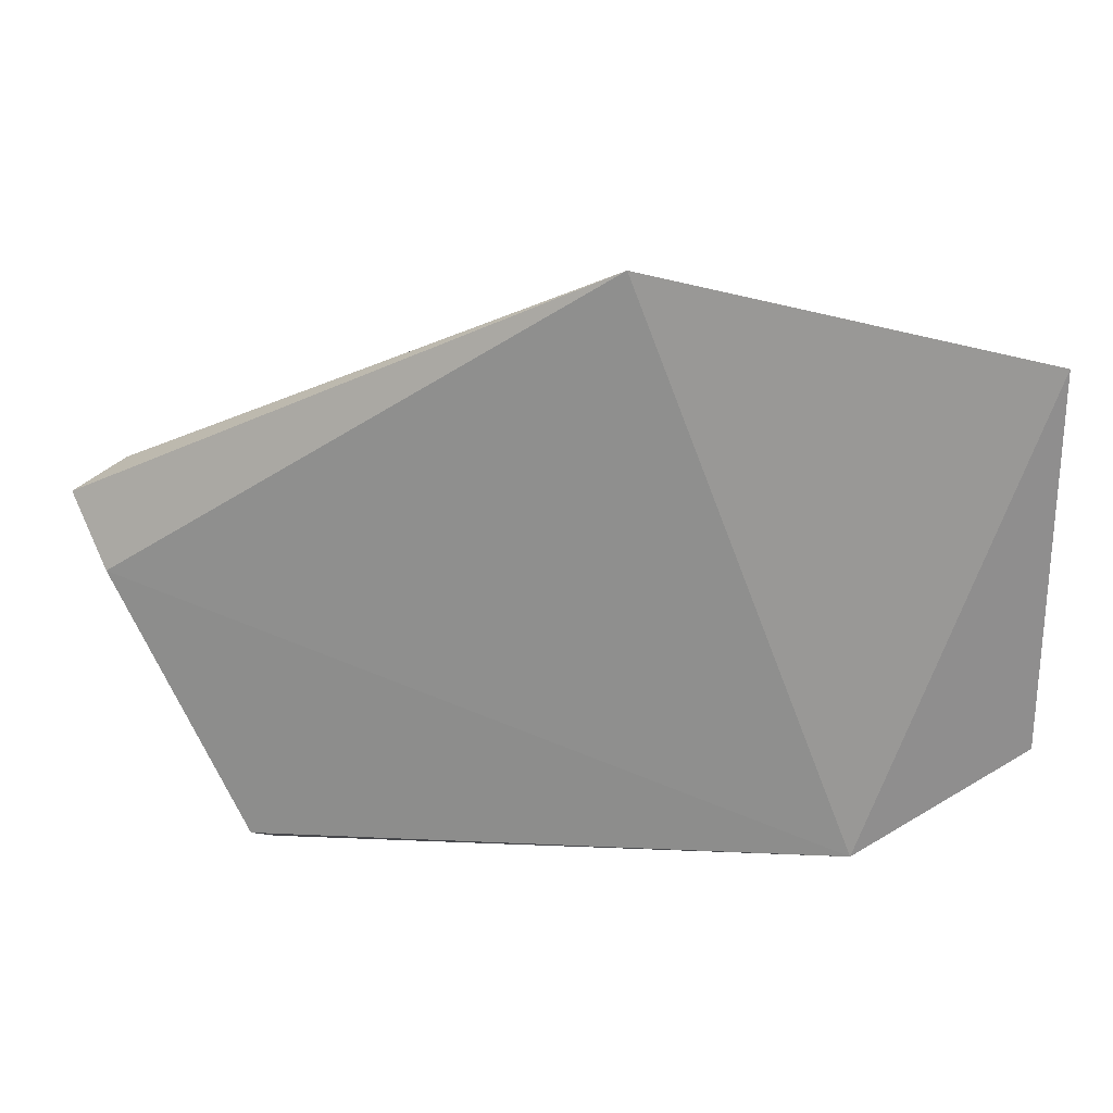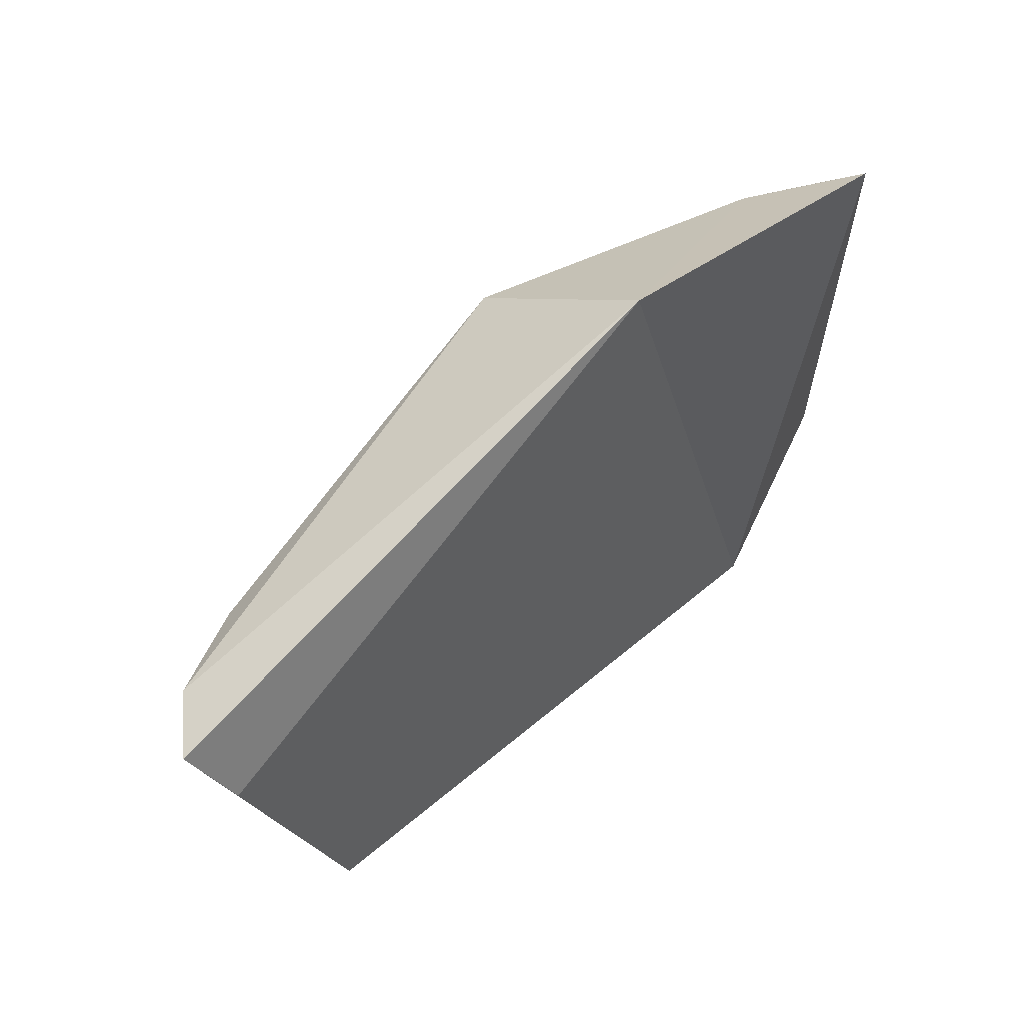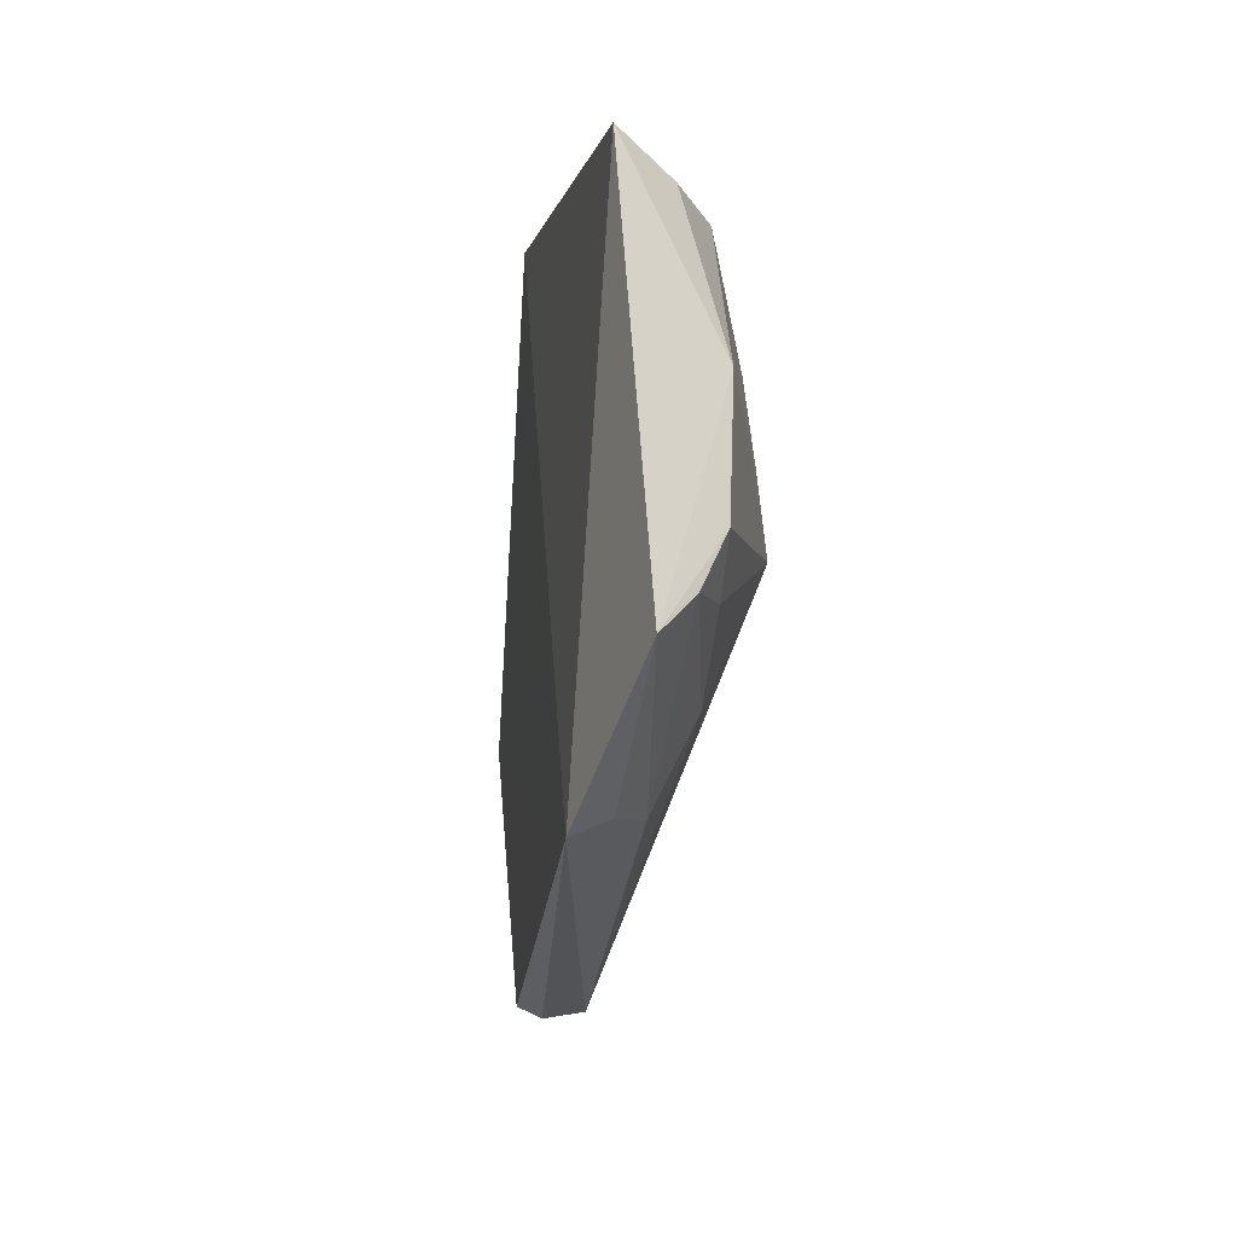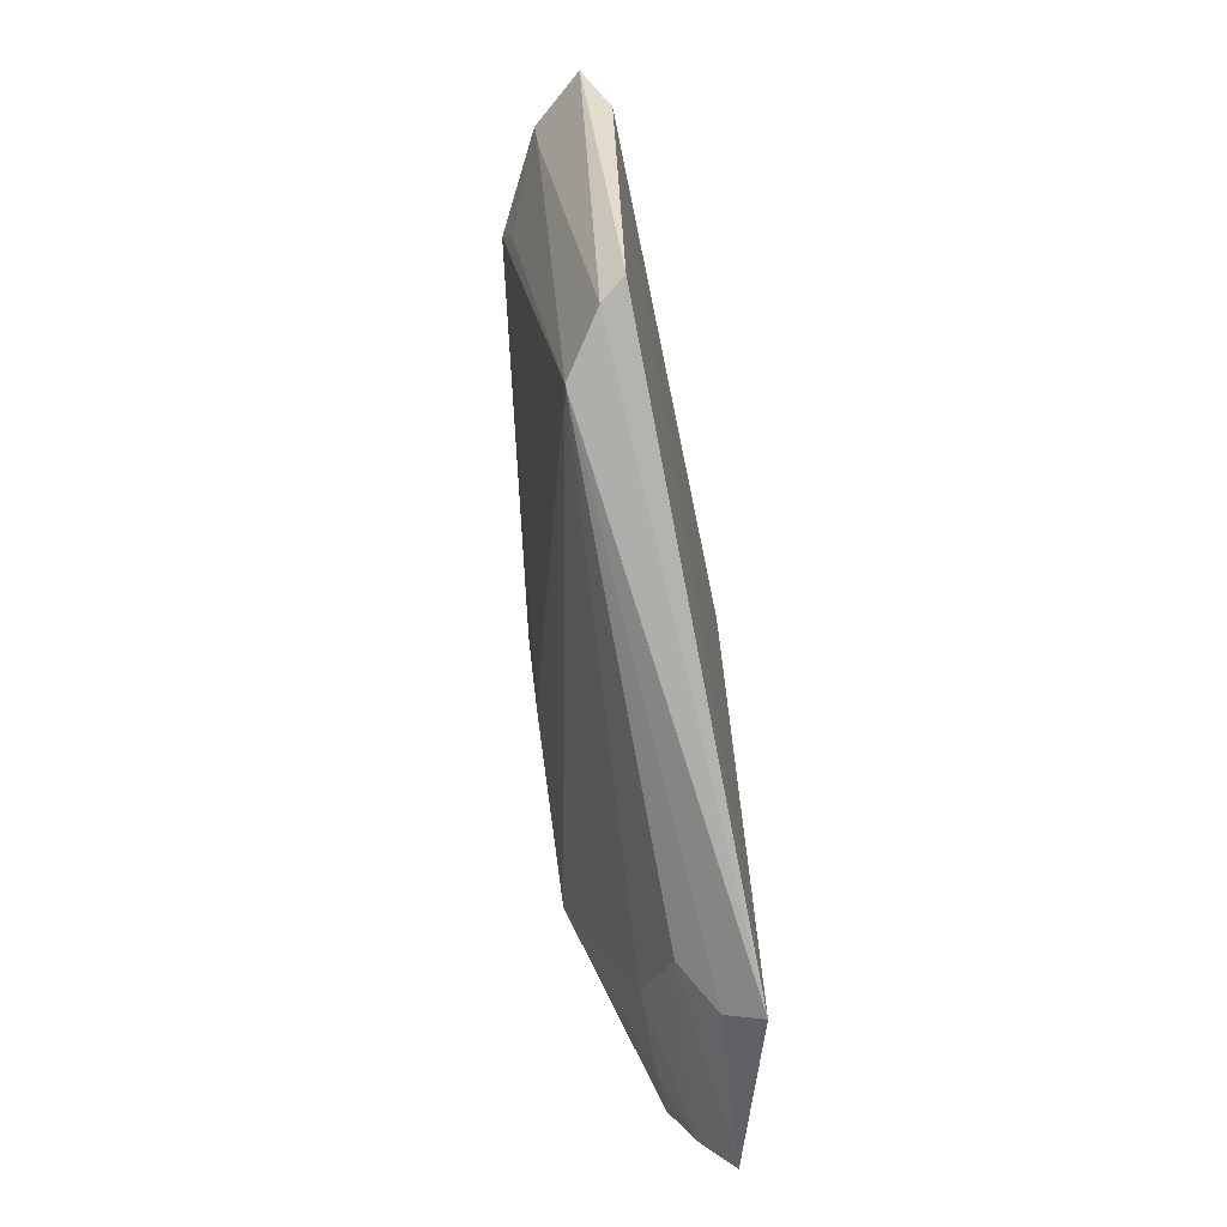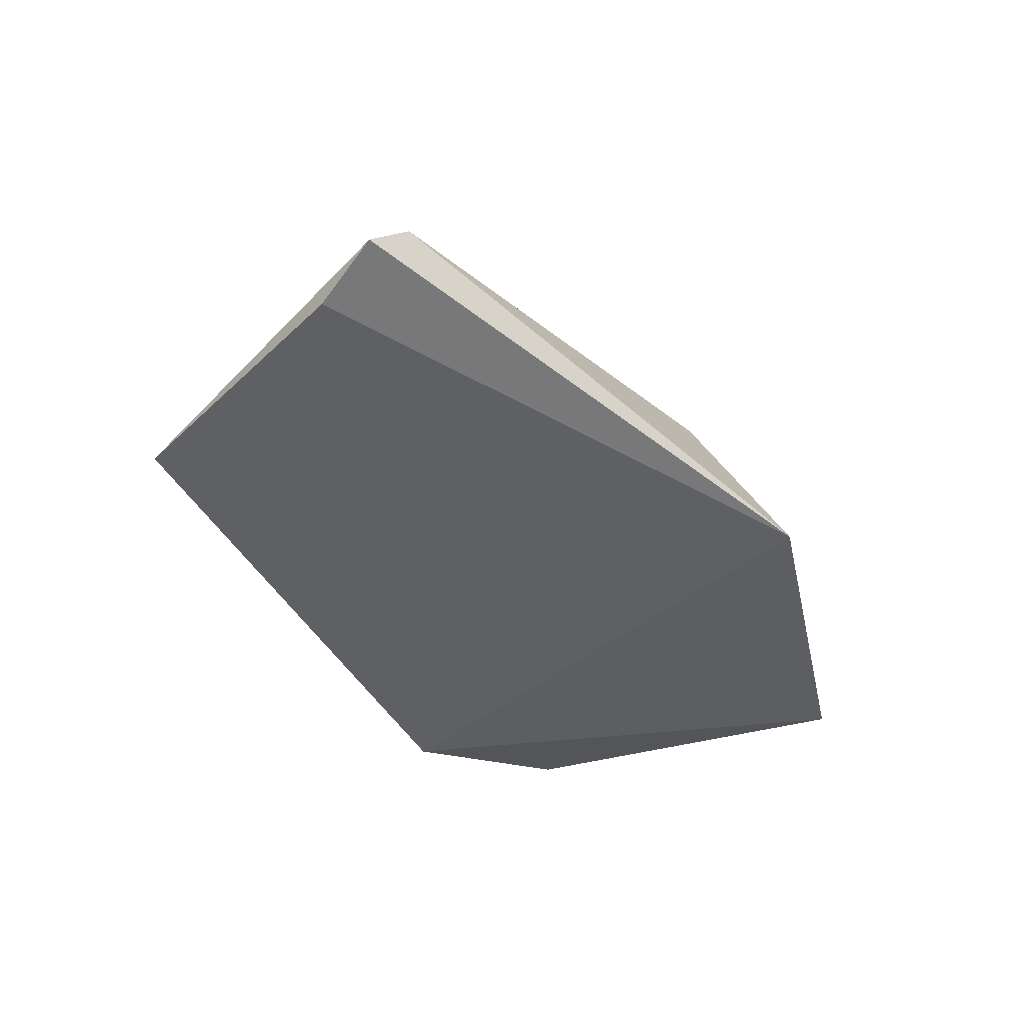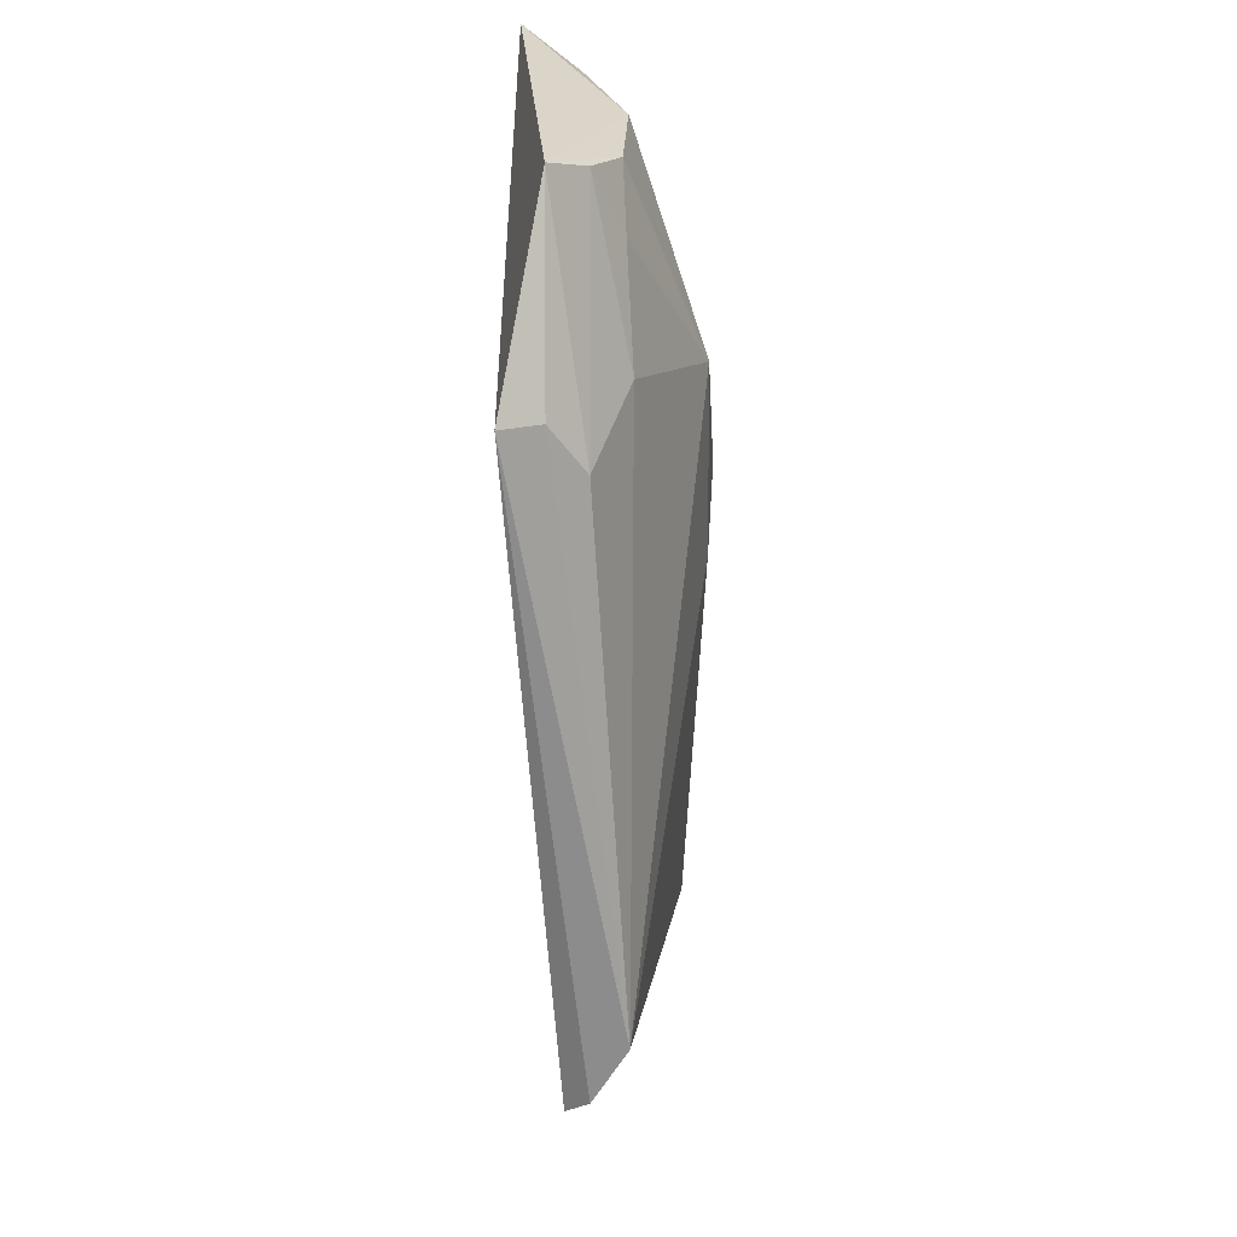
<metadata>
{"format":"obj","ext":"obj","renderer":"f3d","projection":"perspective","resolution":1024,"background":"white","views":[{"elev":20.8,"azim":-170.8,"up":"+Y"},{"elev":47.5,"azim":136.2,"up":"+Y"},{"elev":-17.6,"azim":-96.5,"up":"+Y"},{"elev":-79.8,"azim":100.0,"up":"+Y"},{"elev":-43.0,"azim":114.6,"up":"+Z"},{"elev":-62.2,"azim":-86.6,"up":"+Y"}]}
</metadata>
<code>
v 0.001644 0.01457 0.2305
v 0.06232 -0.003338 0.2135
v -0.001801 0.0259 0.2089
v -0.04764 0.01627 0.213
v -0.02769 -0.04134 0.2112
v -0.03634 0.01268 0.2231
v 0.0576 -0.0008296 0.2192
v 0.05793 -0.01181 0.2109
v -0.02178 -0.0138 0.2302
v 0.03453 -0.04655 0.2192
v -0.009256 0.01242 0.2298
v -0.0452 -0.02465 0.2203
v 0.04294 -0.0448 0.2123
v 0.04701 -0.001192 0.2245
v -0.0223 -0.0052 0.2292
v -0.04355 -0.003991 0.2237
v -0.04711 -0.02892 0.2166
v -0.02158 -0.0382 0.2189
v 0.04085 -0.04642 0.215
v 0.04692 -0.006727 0.2233
v -0.0006196 -0.01284 0.2292
v -0.01439 0.007737 0.2294
v -0.04392 -0.01847 0.2232
v -0.04318 0.01326 0.219
v -0.0268 -0.02945 0.2231
v -0.02717 -0.03935 0.2155
v 0.05578 -0.005157 0.219
v -0.03815 -0.02329 0.2231
f 5 4 3
f 6 1 3
f 6 3 4
f 7 2 3
f 7 3 1
f 8 5 3
f 8 3 2
f 11 9 1
f 11 1 6
f 13 5 8
f 13 8 2
f 14 7 1
f 16 9 15
f 17 4 5
f 17 16 4
f 18 12 17
f 19 10 5
f 19 5 13
f 19 13 2
f 20 14 10
f 20 7 14
f 21 14 1
f 21 1 9
f 21 9 10
f 21 10 14
f 22 11 6
f 22 16 15
f 22 6 16
f 22 15 9
f 22 9 11
f 23 9 16
f 23 17 12
f 23 16 17
f 24 16 6
f 24 6 4
f 24 4 16
f 25 18 10
f 25 10 9
f 25 12 18
f 26 5 10
f 26 10 18
f 26 18 17
f 26 17 5
f 27 10 19
f 27 20 10
f 27 7 20
f 27 19 2
f 27 2 7
f 28 23 12
f 28 12 25
f 28 25 9
f 28 9 23

</code>
